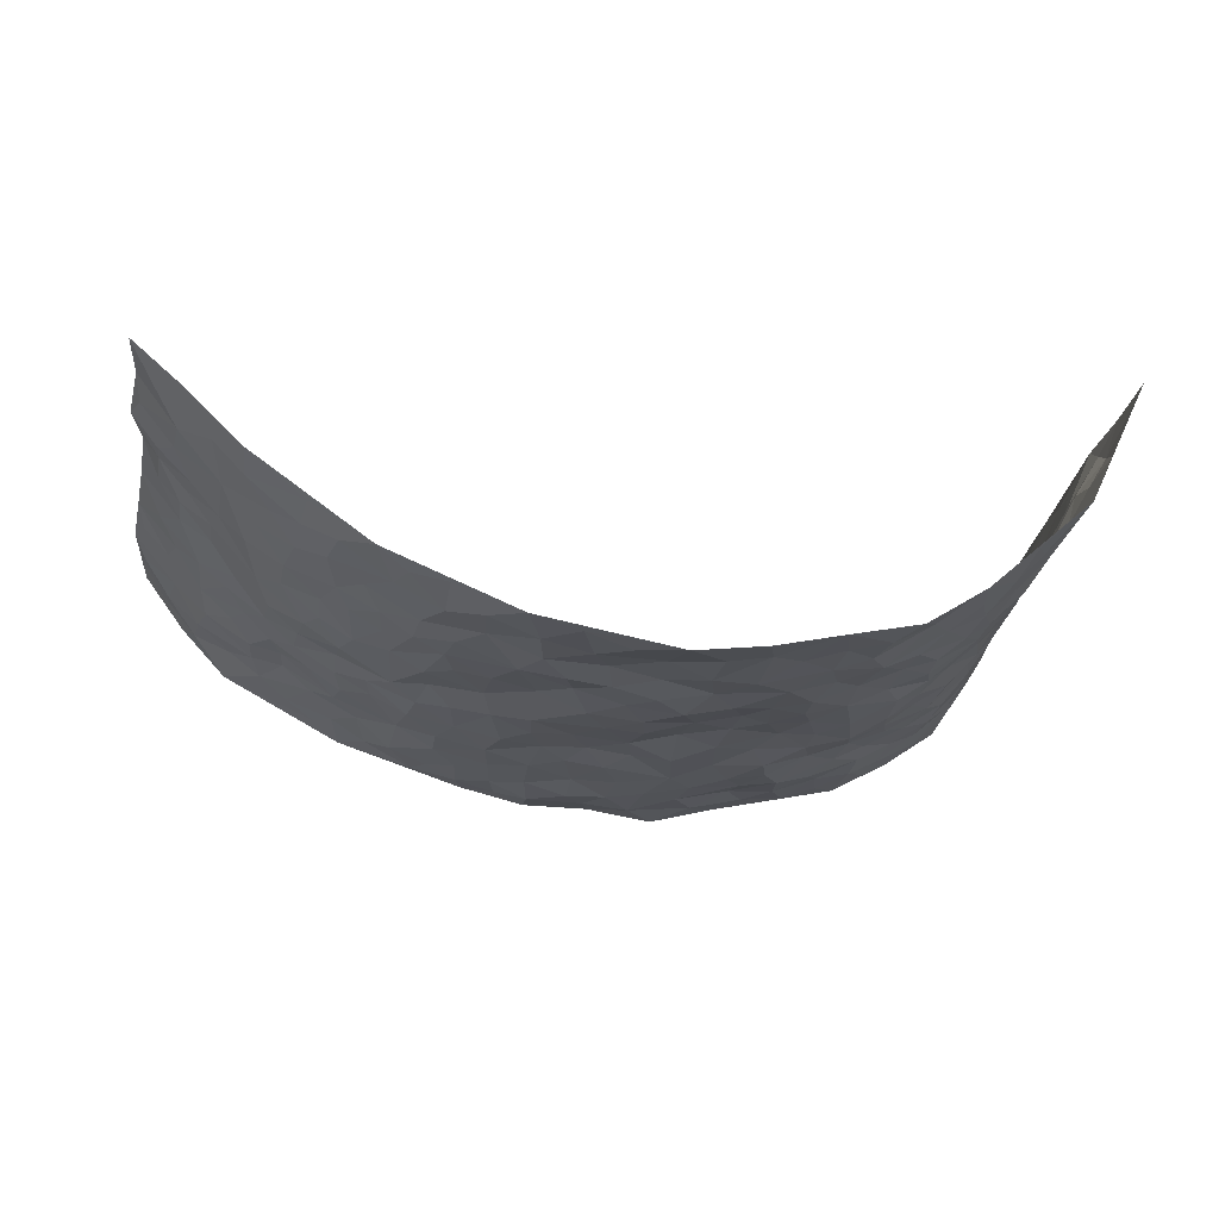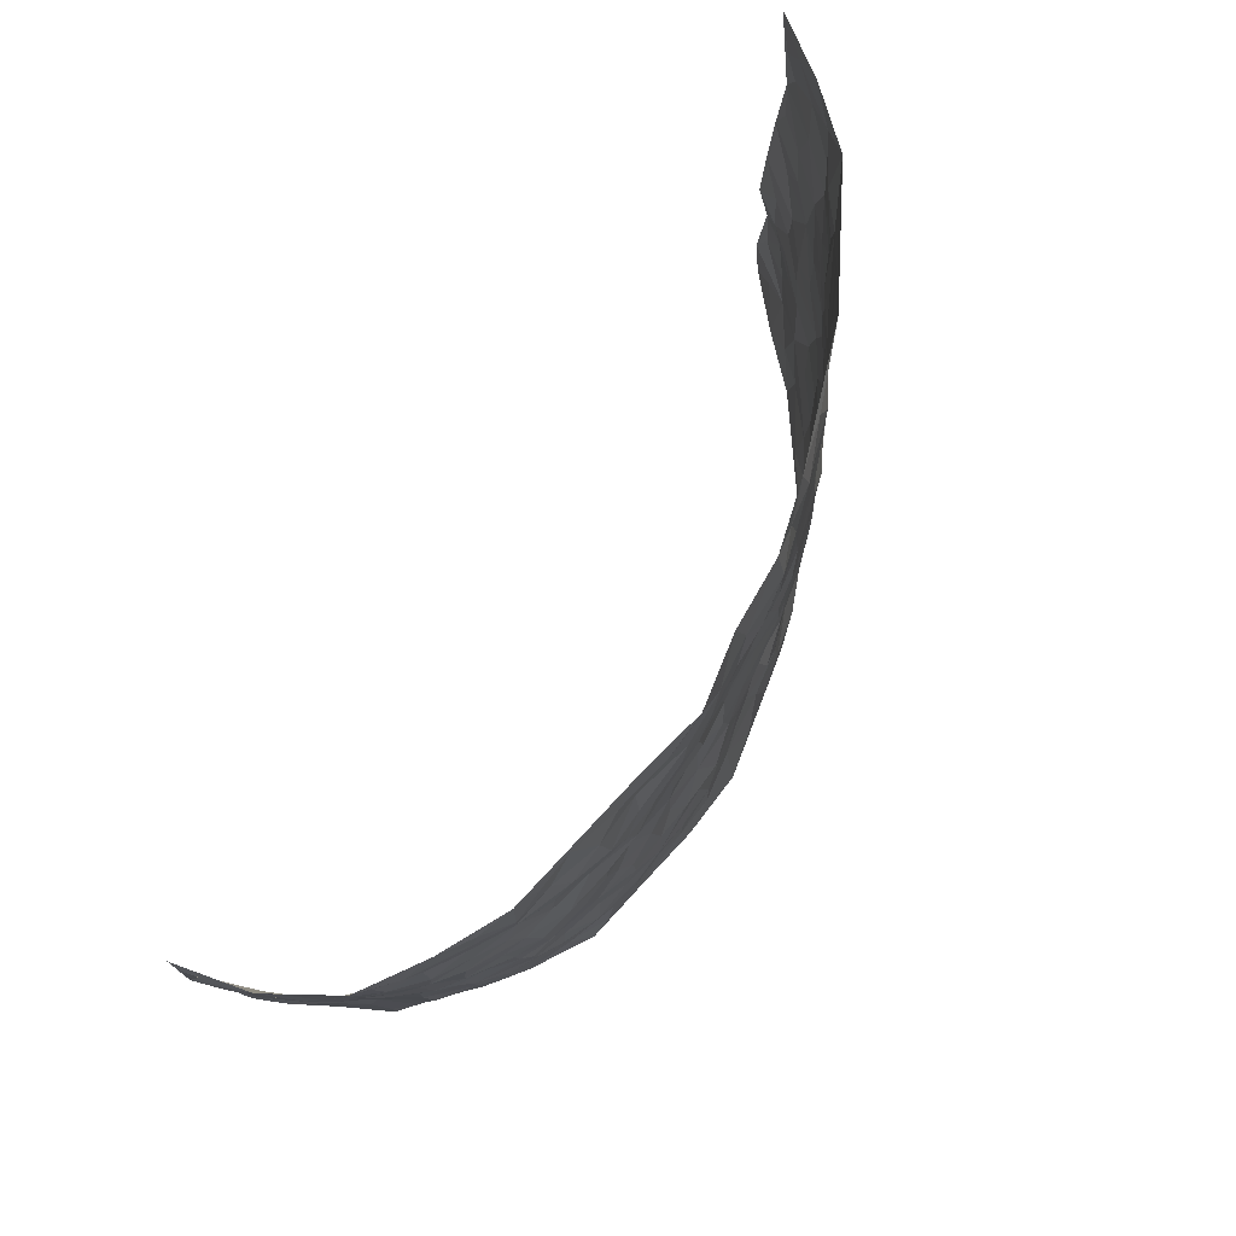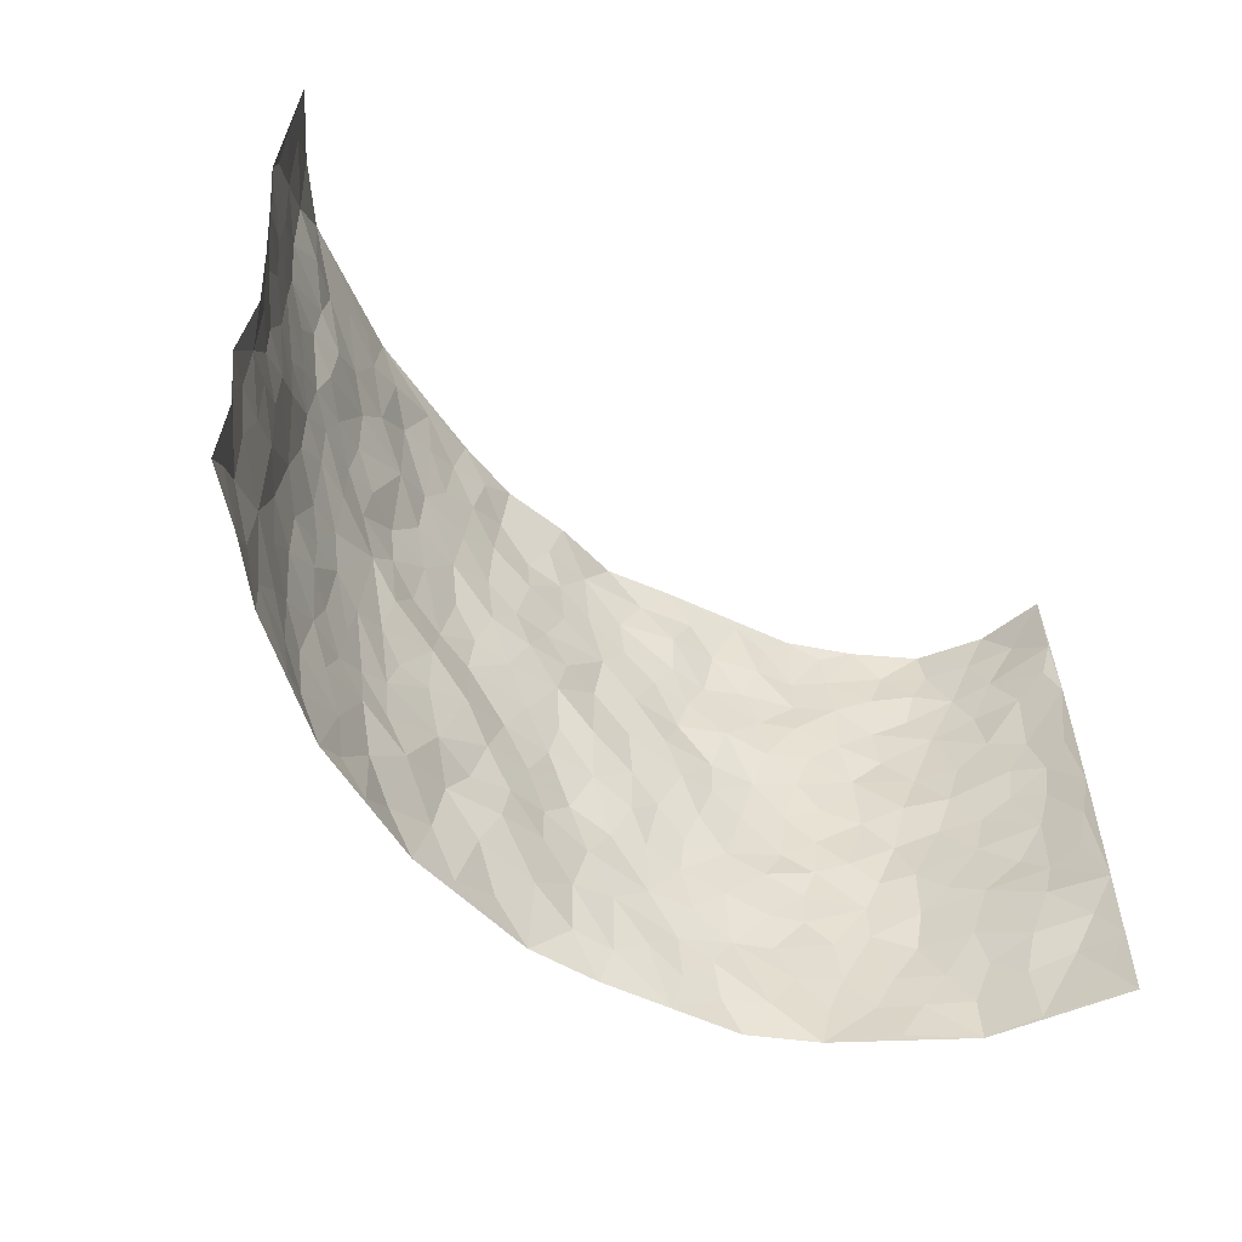
<metadata>
{"format":"obj","ext":"obj","renderer":"f3d","projection":"perspective","resolution":1024,"background":"white","views":[{"elev":-21.7,"azim":-9.9,"up":"+Z"},{"elev":75.7,"azim":120.9,"up":"+Y"},{"elev":-51.1,"azim":-39.7,"up":"+Y"}]}
</metadata>
<code>
v -0.8509 0.0009736 0.2734
v -0.8425 0.9938 0.2893
v 0.7645 0.008604 0.3455
v 0.7873 1.007 0.2935
v -0.7189 0.3908 0.147
v -0.8424 0.4969 0.2833
v -0.7621 0.3558 0.1905
v 0.003311 0.006385 -0.1704
v -0.8541 0.2491 0.2719
v -0.809 0.3357 0.2361
v -0.6703 0.0007903 0.1068
v -0.8433 0.1255 0.2801
v -0.6617 0.2915 0.08118
v -0.7586 0.001269 0.1933
v -0.754 0.2868 0.1747
v -0.4696 0.00241 -0.03502
v -0.8372 0.187 0.2582
v -0.2854 0.1686 -0.101
v -0.7052 0.3202 0.1319
v -0.7739 0.1188 0.1844
v -0.8141 0.0633 0.2317
v -0.7192 0.06315 0.1441
v -0.6263 0.1258 0.06168
v -0.667 0.07294 0.09375
v -0.7803 0.2055 0.1952
v -0.8071 0.2687 0.2204
v -0.702 0.1753 0.1233
v -0.6441 0.2083 0.07143
v -0.7709 0.4854 0.1916
v -0.8375 0.3721 0.2862
v -0.6853 0.9966 0.09945
v -0.5155 0.2223 -0.01852
v 0.2651 0.1577 -0.1305
v -0.8576 0.7449 0.2724
v -0.3602 0.394 -0.08764
v -0.7226 0.7511 0.1276
v -0.7367 0.8298 0.1384
v -0.5573 0.4429 0.003015
v -0.5679 0.6052 0.02354
v -0.4664 0.9985 -0.01781
v -0.839 0.6831 0.2584
v -0.6203 0.5616 0.05559
v -0.3757 0.7544 -0.06027
v -0.4918 0.2801 -0.032
v -0.4464 0.2254 -0.05373
v -0.4763 0.1625 -0.03437
v -0.4318 0.6372 -0.04534
v -0.3586 0.5605 -0.08298
v 0.1717 0.4734 -0.1283
v -0.327 0.2219 -0.09777
v -0.2053 0.6109 -0.1235
v -0.367 0.6302 -0.0815
v -0.2978 0.05926 -0.1142
v -0.5875 0.709 0.04708
v -0.3847 0.1952 -0.07576
v -0.7788 0.615 0.1967
v -0.0325 0.3495 -0.1411
v 0.06301 0.3412 -0.1555
v 0.3038 0.4504 -0.1153
v -0.08979 0.5519 -0.1277
v -0.1605 0.5562 -0.1275
v 0.09873 0.6301 -0.1409
v -0.5997 0.3459 0.0323
v -0.6883 0.5724 0.1111
v -0.84 0.8064 0.252
v -0.5358 0.1288 -0.007888
v -0.356 0.01338 -0.08278
v -0.7168 0.4643 0.1475
v -0.5849 0.1715 0.02301
v -0.5727 0.018 0.03487
v -0.2412 0.003739 -0.128
v -0.5806 0.08759 0.02699
v -0.5223 0.05268 -0.01118
v -0.4169 0.038 -0.06153
v -0.4348 0.1043 -0.05156
v -0.7942 0.6831 0.21
v -0.8459 0.8695 0.274
v -0.6757 0.5077 0.1058
v 0.008825 0.9964 -0.1247
v -0.733 0.6731 0.1447
v -0.5367 0.3151 -0.002833
v -0.4961 0.4613 -0.03005
v 0.01269 0.5716 -0.1306
v -0.04419 0.4836 -0.1362
v 0.008729 0.421 -0.144
v -0.12 0.1307 -0.1385
v -0.5408 0.6701 0.01011
v -0.8079 0.5588 0.2283
v -0.6775 0.6897 0.1007
v -0.4366 0.2974 -0.05794
v -0.5982 0.2668 0.03069
v -0.4809 0.6893 -0.02308
v -0.169 0.4851 -0.1294
v -0.2556 0.4365 -0.1028
v -0.6084 0.648 0.04916
v -0.006571 0.1197 -0.1469
v -0.4043 0.5113 -0.06632
v -0.3368 0.2891 -0.09425
v -0.2358 0.5037 -0.1171
v -0.1741 0.3822 -0.1133
v -0.8497 0.6208 0.2791
v -0.6544 0.6215 0.08445
v -0.7374 0.577 0.1538
v -0.3545 0.112 -0.09066
v -0.4982 0.533 -0.01518
v -0.6399 0.405 0.06387
v -0.1242 0.325 -0.1255
v -0.1449 0.2515 -0.1373
v -0.4963 0.612 -0.01787
v 0.1164 0.7287 -0.1405
v 0.00191 0.217 -0.1416
v -0.06752 0.275 -0.138
v 0.00976 0.2899 -0.1515
v -0.4191 0.3648 -0.06558
v -0.192 0.1863 -0.1303
v -0.6164 0.4872 0.04727
v -0.5346 0.3813 -0.009074
v -0.4775 0.3918 -0.04015
v -0.3016 0.5243 -0.1013
v -0.253 0.3508 -0.1076
v -0.3462 0.4677 -0.08168
v -0.2211 0.2724 -0.1186
v -0.08613 0.4123 -0.1369
v -0.5641 0.5315 0.01846
v -0.08669 0.2006 -0.1298
v -0.2098 0.09565 -0.1325
v -0.3905 0.2586 -0.07944
v -0.8095 0.435 0.2422
v -0.7713 0.4182 0.1946
v 0.09826 0.4226 -0.1388
v 0.2148 0.2383 -0.1422
v 0.08829 0.5162 -0.129
v 0.02544 0.4887 -0.14
v 0.1723 0.3929 -0.1321
v 0.707 0.4976 0.1479
v 0.2266 0.434 -0.1288
v 0.2729 0.3132 -0.1299
v 0.1666 0.5671 -0.1314
v 0.1308 0.9969 -0.1438
v -0.2859 0.6198 -0.1025
v 0.4268 0.8783 -0.07858
v 0.4914 0.9967 -0.06273
v -0.2076 0.7806 -0.1154
v -0.05207 0.8637 -0.1421
v -0.3157 0.3493 -0.09839
v -0.4438 0.5667 -0.04592
v -0.07139 0.05678 -0.1567
v -0.1546 0.02506 -0.1429
v 0.1275 0.003982 -0.156
v 0.02058 0.8593 -0.1415
v -0.01004 0.6991 -0.136
v 0.4214 0.1949 -0.08092
v 0.3446 0.289 -0.1054
v 0.5763 0.5242 -0.005788
v 0.5181 0.5448 -0.03978
v 0.4494 0.1331 -0.06193
v 0.5119 0.2257 -0.03427
v 0.4157 0.3595 -0.08204
v 0.0297 0.6408 -0.13
v -0.05275 0.6273 -0.1243
v -0.1403 0.7296 -0.1296
v -0.07996 0.6929 -0.1294
v -0.05331 0.7911 -0.1316
v -0.1303 0.633 -0.124
v 0.02819 0.7741 -0.1389
v 0.2499 0.9965 -0.1139
v -0.01158 0.9255 -0.1354
v -0.2604 0.8469 -0.1
v -0.1918 0.8805 -0.116
v -0.3066 0.782 -0.09059
v -0.2321 0.9982 -0.09386
v -0.2218 0.6956 -0.1165
v -0.3099 0.7007 -0.09507
v -0.1338 0.8298 -0.1304
v -0.1135 0.9977 -0.1224
v 0.2257 0.7452 -0.1315
v 0.1807 0.6667 -0.1314
v 0.3345 0.594 -0.1132
v 0.2675 0.5224 -0.1147
v 0.2742 0.6645 -0.1285
v 0.4266 0.7426 -0.08195
v 0.3599 0.6817 -0.0991
v 0.2937 0.7322 -0.124
v 0.07596 0.928 -0.1439
v 0.0867 0.822 -0.143
v 0.1533 0.8567 -0.1396
v 0.2555 0.8715 -0.1135
v 0.3294 0.7925 -0.1183
v 0.2389 0.595 -0.1218
v -0.793 0.8657 0.2002
v -0.6369 0.8151 0.07477
v -0.7818 0.7725 0.1917
v -0.7685 0.9963 0.1894
v -0.8115 0.9366 0.2385
v -0.7431 0.9197 0.1496
v -0.6773 0.8839 0.1083
v -0.5697 0.9293 0.03832
v -0.6202 0.8851 0.06487
v -0.6426 0.7442 0.07371
v -0.5292 0.8141 0.01724
v -0.5813 0.7798 0.04984
v -0.4851 0.9012 -0.004701
v -0.3782 0.879 -0.06227
v -0.5159 0.9604 0.009995
v -0.4439 0.8166 -0.02801
v -0.4219 0.9364 -0.03299
v -0.3305 0.9734 -0.06781
v -0.4888 0.7612 -0.01179
v -0.309 0.9018 -0.08206
v -0.2493 0.9313 -0.1006
v 0.1643 0.7842 -0.1392
v 0.2617 0.8031 -0.1238
v 0.1958 0.9318 -0.1316
v 0.3985 0.811 -0.0963
v 0.3433 0.8798 -0.1072
v 0.3849 0.9809 -0.08728
v 0.2945 0.9361 -0.1094
v 0.4445 0.9464 -0.07594
v 0.3873 0.4914 -0.1017
v 0.3331 0.5277 -0.1117
v 0.4825 0.6025 -0.06056
v 0.4332 0.6624 -0.07733
v 0.4122 0.5864 -0.09556
v 0.3576 0.1897 -0.1092
v 0.4796 0.3324 -0.06071
v 0.4631 0.5204 -0.07633
v 0.3524 0.3865 -0.1065
v -0.1183 0.915 -0.1358
v -0.174 0.9574 -0.1123
v 0.3242 0.1332 -0.1161
v 0.5671 0.01424 0.04041
v 0.2075 0.3336 -0.1377
v 0.2781 0.3843 -0.126
v 0.5613 0.246 0.001772
v 0.7016 0.9948 0.06442
v 0.7679 0.2591 0.337
v 0.4913 0.8097 -0.05912
v 0.6628 0.4866 0.08862
v 0.4844 0.7447 -0.0534
v 0.7816 0.5075 0.3206
v 0.6239 0.2934 0.05989
v 0.5051 0.4656 -0.04856
v 0.6818 0.312 0.1529
v 0.5447 0.4137 -0.01342
v 0.4739 0.0001245 -0.0391
v 0.09448 0.2536 -0.1467
v 0.4911 0.07496 -0.03647
v 0.1407 0.3198 -0.1467
v 0.4161 0.2652 -0.07991
v 0.7259 0.2694 0.2394
v 0.6125 0.4602 0.03046
v 0.5488 0.0812 0.008636
v 0.4521 0.4233 -0.07762
v 0.582 0.37 0.01366
v 0.2915 0.2329 -0.1221
v 0.475 0.2696 -0.05924
v 0.2681 0.07899 -0.1263
v 0.3693 0.001946 -0.105
v 0.2482 0.002488 -0.1301
v 0.2053 0.1155 -0.1351
v 0.07247 0.172 -0.155
v 0.1503 0.1909 -0.1498
v 0.5777 0.1467 0.02785
v 0.6928 0.4234 0.1415
v 0.6623 0.2224 0.1318
v 0.6007 0.08092 0.06064
v 0.6248 0.384 0.05807
v 0.6507 0.3394 0.1006
v 0.7406 0.3298 0.2439
v 0.6827 0.5669 0.1062
v 0.6343 0.1458 0.08436
v 0.6727 0.1519 0.1451
v 0.724 0.3691 0.1989
v 0.7615 0.3559 0.2957
v 0.7488 0.4421 0.2359
v 0.5619 0.3111 -0.001935
v 0.6972 0.1092 0.1981
v 0.3358 0.06338 -0.1152
v 0.4061 0.06772 -0.07815
v 0.07567 0.0803 -0.1563
v 0.1475 0.07379 -0.1469
v 0.7927 0.7576 0.3042
v 0.658 0.08065 0.119
v 0.6149 0.2151 0.05032
v 0.7733 0.4316 0.3079
v 0.7615 0.5132 0.2505
v 0.6926 0.2526 0.1837
v 0.5179 0.1463 -0.02557
v 0.6579 0.003 0.1233
v 0.4989 0.3918 -0.05007
v 0.7533 0.06986 0.3058
v 0.7686 0.1335 0.3397
v 0.7031 0.1832 0.2162
v 0.7405 0.1297 0.2643
v 0.6999 0.01274 0.2094
v 0.7553 0.1951 0.2992
v 0.6275 0.5546 0.04862
v 0.6538 0.6306 0.05835
v 0.5732 0.6334 -0.01282
v 0.7334 0.6924 0.1666
v 0.6159 0.7691 0.008071
v 0.7823 0.6315 0.2914
v 0.6999 0.6417 0.119
v 0.7391 0.5975 0.2001
v 0.6871 0.7422 0.08295
v 0.7355 0.5326 0.1944
v 0.7667 0.5786 0.256
v 0.7638 0.6624 0.227
v 0.6203 0.6894 0.01646
v 0.5559 0.7217 -0.02169
v 0.5054 0.6727 -0.04648
v 0.751 0.8539 0.1815
v 0.6764 0.8689 0.0626
v 0.7352 0.7766 0.1458
v 0.7677 0.7822 0.226
v 0.7224 0.8432 0.1143
v 0.7891 0.882 0.296
v 0.6645 0.8001 0.04923
v 0.7806 0.8183 0.2796
v 0.7034 0.9288 0.07612
v 0.7635 0.9998 0.1724
v 0.6002 0.9951 -0.0051
v 0.7414 0.9262 0.1467
v 0.7759 0.9317 0.2263
v 0.6436 0.9311 0.02118
v 0.5519 0.8991 -0.03221
v 0.4941 0.8791 -0.06413
v 0.5473 0.9673 -0.03725
v 0.56 0.82 -0.01985
v 0.6186 0.8582 0.01298
f 29 6 128
f 12 21 20
f 26 10 9
f 55 45 46
f 27 19 15
f 26 9 17
f 101 6 88
f 12 1 21
f 7 15 19
f 125 86 96
f 84 123 85
f 129 29 128
f 25 27 15
f 12 20 17
f 73 75 66
f 22 14 11
f 26 17 25
f 9 12 17
f 25 15 26
f 5 129 7
f 52 146 48
f 55 18 50
f 7 19 5
f 20 27 25
f 124 82 105
f 41 76 34
f 20 14 22
f 14 20 21
f 14 21 1
f 24 22 11
f 24 27 22
f 72 66 69
f 69 32 91
f 70 24 11
f 24 23 27
f 17 20 25
f 27 20 22
f 10 15 7
f 10 26 15
f 23 28 27
f 27 13 19
f 28 23 69
f 13 27 28
f 119 121 94
f 10 7 129
f 6 30 128
f 9 10 30
f 36 192 80
f 80 102 89
f 118 81 44
f 64 103 78
f 115 126 86
f 45 32 46
f 91 63 13
f 129 68 29
f 95 87 54
f 95 54 199
f 202 40 204
f 82 97 105
f 29 88 6
f 18 55 104
f 148 126 71
f 38 82 124
f 50 18 122
f 117 82 38
f 5 19 106
f 82 117 118
f 80 64 102
f 127 45 55
f 194 77 190
f 98 35 114
f 39 124 105
f 127 50 98
f 106 19 13
f 66 75 46
f 39 95 42
f 63 117 38
f 95 89 102
f 101 56 76
f 51 140 99
f 18 53 126
f 62 83 132
f 45 127 90
f 112 113 57
f 103 29 68
f 130 85 58
f 109 39 105
f 35 94 121
f 113 246 58
f 151 165 163
f 120 100 94
f 114 127 98
f 192 190 65
f 95 39 87
f 36 191 37
f 67 104 74
f 56 101 88
f 13 63 106
f 192 34 76
f 268 241 243
f 108 115 125
f 93 84 60
f 133 84 85
f 156 288 157
f 101 76 41
f 80 103 64
f 105 97 146
f 99 61 51
f 92 109 47
f 125 96 111
f 158 227 153
f 75 104 55
f 69 66 32
f 81 91 32
f 106 78 68
f 42 64 78
f 77 34 65
f 24 70 72
f 75 73 16
f 16 71 67
f 2 34 77
f 13 28 91
f 103 56 88
f 56 80 76
f 72 69 23
f 11 16 70
f 16 73 70
f 16 67 74
f 115 18 126
f 24 72 23
f 73 72 70
f 16 74 75
f 72 73 66
f 32 45 44
f 84 83 60
f 66 46 32
f 78 106 116
f 117 63 81
f 67 53 104
f 103 68 78
f 69 91 28
f 36 80 89
f 106 38 116
f 106 68 5
f 81 118 117
f 62 132 138
f 32 44 81
f 53 67 71
f 57 58 85
f 123 100 107
f 93 60 61
f 33 230 224
f 8 96 147
f 132 133 130
f 140 48 119
f 93 100 123
f 122 98 50
f 164 60 160
f 53 71 126
f 125 112 108
f 193 194 195
f 75 55 46
f 63 91 81
f 56 103 80
f 196 198 31
f 18 104 53
f 121 48 97
f 38 106 63
f 118 97 82
f 97 35 121
f 51 172 140
f 130 134 49
f 87 39 109
f 288 252 263
f 97 114 35
f 47 43 92
f 57 113 58
f 248 130 58
f 34 101 41
f 114 90 127
f 116 124 42
f 145 94 35
f 118 114 97
f 167 79 175
f 98 145 35
f 85 123 57
f 43 47 52
f 199 36 89
f 42 78 116
f 159 83 62
f 88 29 103
f 74 104 75
f 118 44 90
f 173 140 172
f 42 95 102
f 190 192 37
f 65 190 77
f 89 95 199
f 125 111 112
f 92 87 109
f 18 115 122
f 177 180 176
f 112 57 107
f 109 105 146
f 93 94 100
f 285 286 275
f 96 86 147
f 137 232 131
f 57 123 107
f 87 92 208
f 49 134 136
f 132 130 49
f 161 164 162
f 50 127 55
f 122 108 107
f 122 107 100
f 48 140 52
f 118 90 114
f 99 119 94
f 123 84 93
f 36 37 192
f 48 121 119
f 120 122 100
f 39 42 124
f 38 124 116
f 248 58 246
f 44 45 90
f 98 122 120
f 146 52 47
f 94 93 99
f 168 209 170
f 212 183 188
f 202 197 200
f 42 102 64
f 107 108 112
f 99 93 61
f 8 280 96
f 112 111 113
f 125 115 86
f 115 108 122
f 128 30 10
f 5 68 129
f 10 129 128
f 132 49 138
f 83 84 133
f 130 133 85
f 83 133 132
f 248 134 130
f 156 152 224
f 151 110 165
f 212 186 211
f 153 224 249
f 254 251 244
f 246 261 262
f 225 158 249
f 49 136 179
f 185 184 150
f 214 188 181
f 181 188 182
f 161 163 174
f 143 170 172
f 110 211 185
f 184 79 167
f 174 228 169
f 62 110 159
f 163 150 144
f 210 169 229
f 170 143 168
f 176 211 110
f 98 120 145
f 94 145 120
f 48 146 97
f 109 146 47
f 148 86 126
f 147 86 148
f 71 8 148
f 8 147 148
f 244 276 254
f 232 136 134
f 174 143 161
f 60 83 160
f 163 162 151
f 159 160 83
f 261 281 262
f 259 281 149
f 219 220 59
f 246 113 111
f 33 255 131
f 157 256 152
f 137 255 153
f 230 278 279
f 262 260 33
f 154 155 242
f 131 255 137
f 248 131 232
f 281 280 149
f 259 258 278
f 220 179 59
f 159 151 160
f 162 160 151
f 164 61 60
f 228 174 144
f 144 174 163
f 159 110 151
f 161 172 164
f 186 184 185
f 161 162 163
f 61 164 51
f 160 162 164
f 187 217 213
f 150 163 165
f 205 202 200
f 79 184 139
f 170 43 173
f 174 169 143
f 161 143 172
f 167 144 150
f 176 180 183
f 172 170 173
f 223 226 221
f 185 150 165
f 99 140 119
f 207 206 203
f 172 51 164
f 43 52 173
f 173 52 140
f 167 175 228
f 228 229 169
f 210 168 169
f 177 110 62
f 189 138 179
f 62 138 177
f 136 232 233
f 181 182 222
f 150 184 167
f 178 180 189
f 49 179 138
f 177 138 189
f 180 178 182
f 178 179 220
f 307 308 304
f 222 223 221
f 215 187 188
f 176 183 212
f 187 213 186
f 214 215 188
f 185 211 186
f 237 181 239
f 182 188 183
f 110 185 165
f 216 215 141
f 211 176 212
f 182 183 180
f 176 110 177
f 213 184 186
f 178 189 179
f 177 189 180
f 195 190 37
f 197 198 200
f 195 194 190
f 34 192 65
f 80 192 76
f 37 196 195
f 194 2 77
f 193 2 194
f 196 37 191
f 31 193 195
f 198 196 191
f 31 195 196
f 199 201 191
f 197 204 31
f 198 191 201
f 31 198 197
f 201 199 54
f 36 199 191
f 54 208 201
f 208 43 205
f 208 54 87
f 198 201 200
f 206 205 203
f 43 170 203
f 210 207 209
f 40 202 206
f 31 204 40
f 197 202 204
f 208 205 200
f 43 203 205
f 205 206 202
f 203 209 207
f 171 40 207
f 40 206 207
f 208 200 201
f 43 208 92
f 170 209 203
f 168 143 169
f 207 210 171
f 168 210 209
f 188 187 212
f 212 187 186
f 166 139 213
f 184 213 139
f 237 214 181
f 215 214 141
f 216 141 218
f 213 217 166
f 142 166 216
f 217 216 166
f 187 215 217
f 216 217 215
f 237 141 214
f 142 216 218
f 223 222 182
f 179 136 59
f 223 220 219
f 267 238 251
f 237 327 141
f 223 182 178
f 158 290 253
f 220 223 178
f 59 233 227
f 233 59 136
f 248 246 131
f 153 249 158
f 251 254 267
f 223 219 226
f 111 261 246
f 297 251 238
f 276 256 157
f 167 228 144
f 229 228 175
f 175 171 229
f 229 171 210
f 260 257 33
f 265 271 272
f 266 289 283
f 269 243 250
f 249 224 152
f 266 283 271
f 227 233 137
f 253 227 158
f 325 313 320
f 135 264 275
f 310 329 239
f 270 298 297
f 249 256 225
f 275 273 269
f 311 222 221
f 155 154 299
f 234 276 157
f 310 311 299
f 222 239 181
f 221 226 155
f 266 263 252
f 242 290 244
f 264 273 275
f 273 264 243
f 242 244 154
f 276 290 225
f 288 234 157
f 240 282 302
f 275 286 306
f 225 290 158
f 234 263 284
f 241 254 276
f 233 232 137
f 137 153 227
f 264 135 238
f 244 251 154
f 260 259 257
f 227 253 219
f 33 224 255
f 154 297 299
f 240 302 307
f 297 154 251
f 264 268 243
f 253 226 219
f 271 284 263
f 277 294 293
f 290 242 253
f 241 234 284
f 59 227 219
f 242 155 226
f 252 245 231
f 157 152 156
f 257 230 33
f 152 256 249
f 278 230 257
f 262 33 131
f 224 153 255
f 259 278 257
f 134 248 232
f 230 279 224
f 96 261 111
f 261 96 280
f 280 281 261
f 246 262 131
f 252 247 245
f 268 267 241
f 283 277 272
f 288 247 252
f 275 274 285
f 295 291 294
f 267 268 264
f 263 234 288
f 309 310 299
f 290 276 244
f 283 272 271
f 267 254 241
f 265 243 241
f 236 240 285
f 297 238 270
f 303 305 298
f 241 276 234
f 221 155 299
f 272 277 293
f 250 243 287
f 286 285 240
f 284 271 265
f 271 263 266
f 295 3 291
f 225 256 276
f 241 284 265
f 289 266 231
f 3 292 291
f 321 235 323
f 293 294 296
f 279 278 258
f 245 279 258
f 279 156 224
f 260 281 259
f 280 8 149
f 262 281 260
f 231 266 252
f 267 264 238
f 306 304 270
f 283 289 295
f 243 269 273
f 236 269 250
f 294 292 296
f 274 236 285
f 269 274 275
f 250 287 293
f 245 289 231
f 236 274 269
f 156 279 247
f 242 226 253
f 247 279 245
f 243 265 287
f 288 156 247
f 265 272 293
f 296 292 236
f 293 287 265
f 295 294 277
f 277 283 295
f 236 250 296
f 289 3 295
f 292 294 291
f 293 296 250
f 300 304 308
f 325 320 235
f 329 330 326
f 270 304 303
f 270 303 298
f 309 305 301
f 135 306 270
f 299 297 298
f 298 309 299
f 238 135 270
f 300 314 305
f 303 300 305
f 304 306 307
f 300 303 304
f 282 319 315
f 322 325 235
f 275 306 135
f 307 306 286
f 240 307 286
f 308 307 302
f 302 282 308
f 308 282 315
f 305 309 298
f 310 309 301
f 310 301 329
f 310 239 311
f 222 311 239
f 299 311 221
f 319 312 315
f 312 323 316
f 301 305 318
f 305 314 316
f 300 308 315
f 316 314 312
f 312 314 315
f 315 314 300
f 323 312 324
f 316 313 318
f 282 4 317
f 330 313 325
f 4 321 324
f 235 320 323
f 282 317 319
f 312 319 317
f 326 325 322
f 316 320 313
f 316 318 305
f 142 218 327
f 327 218 141
f 316 323 320
f 324 312 317
f 4 324 317
f 321 323 324
f 318 313 330
f 328 326 322
f 326 327 329
f 329 327 237
f 326 328 327
f 322 142 328
f 327 328 142
f 329 237 239
f 301 318 330
f 326 330 325
f 330 329 301

</code>
